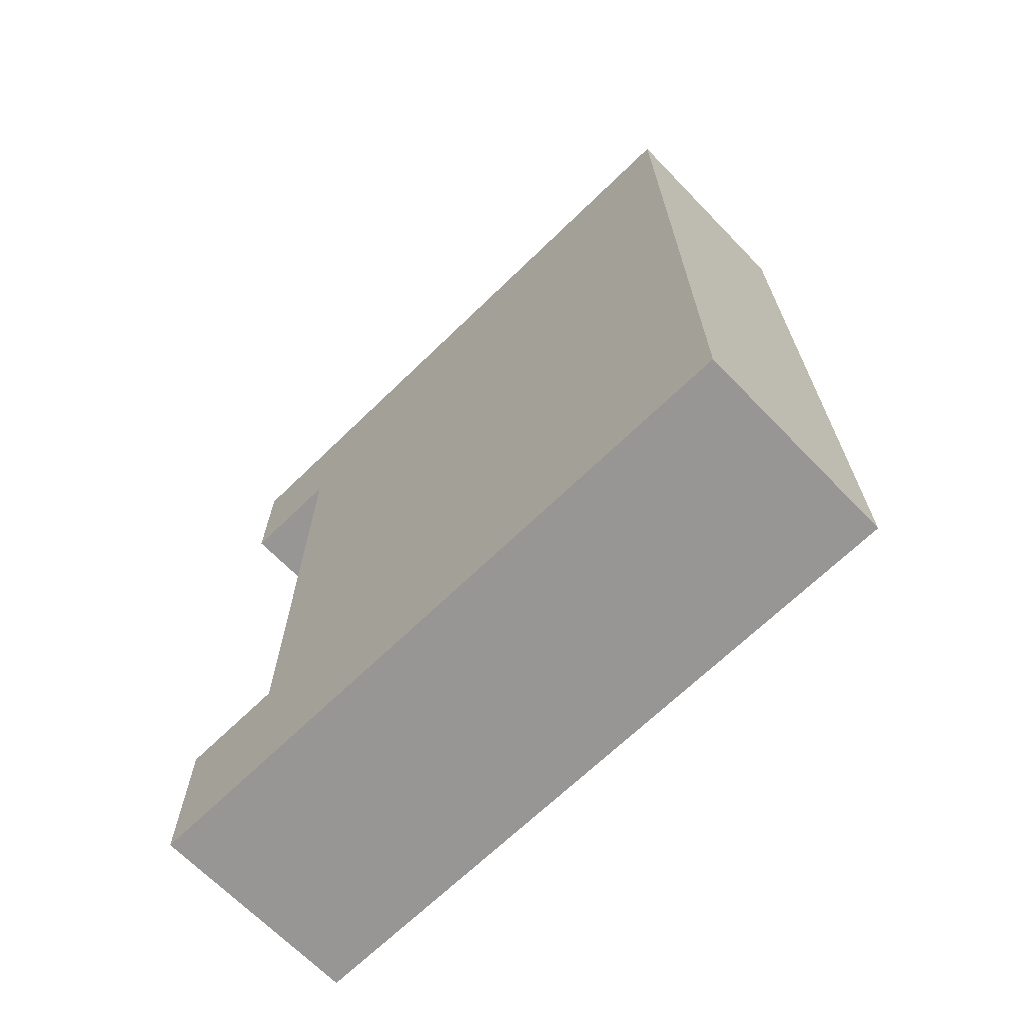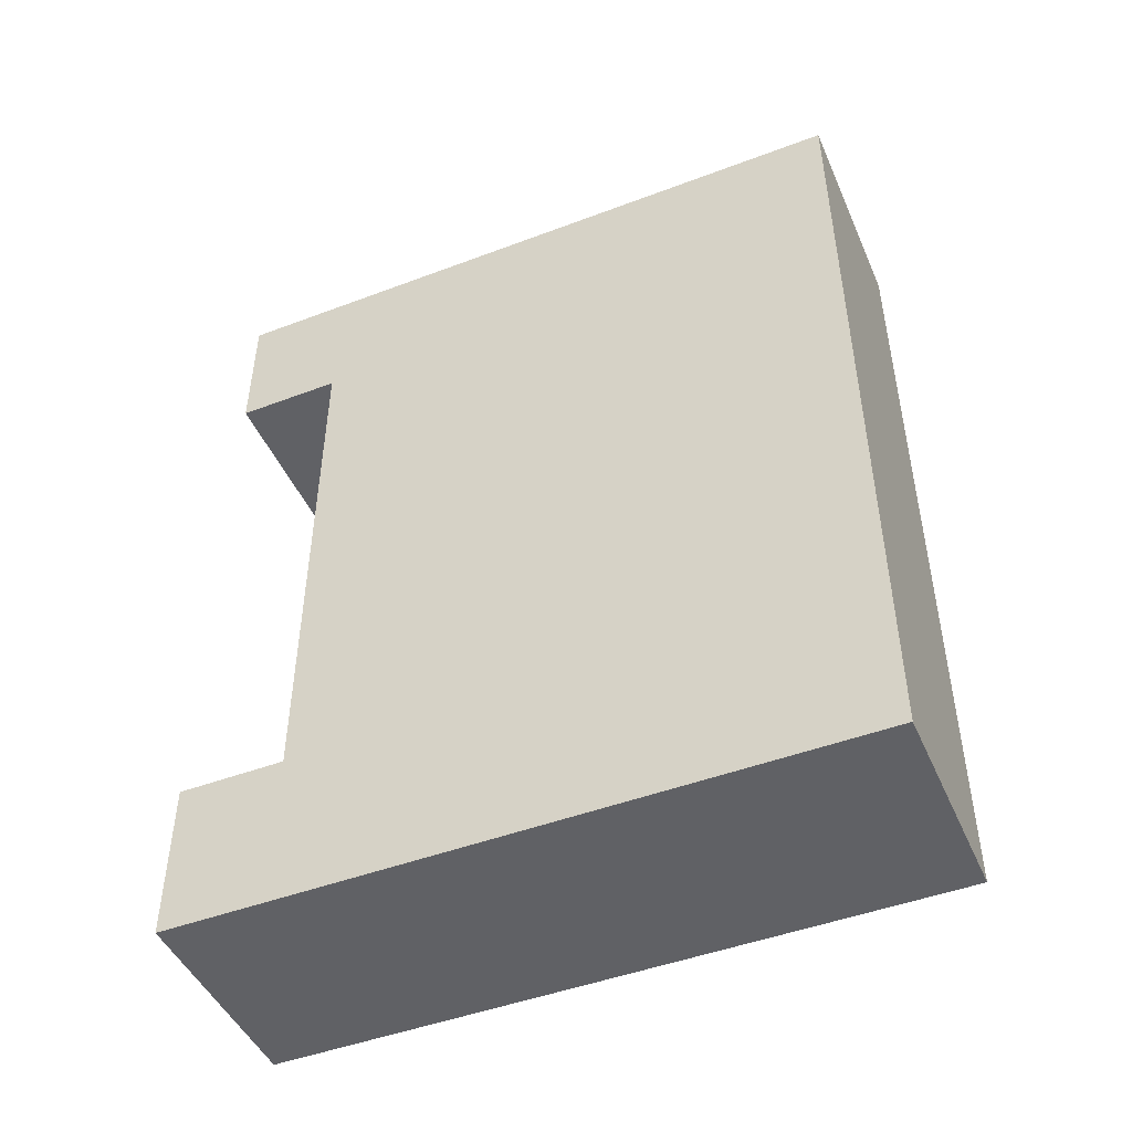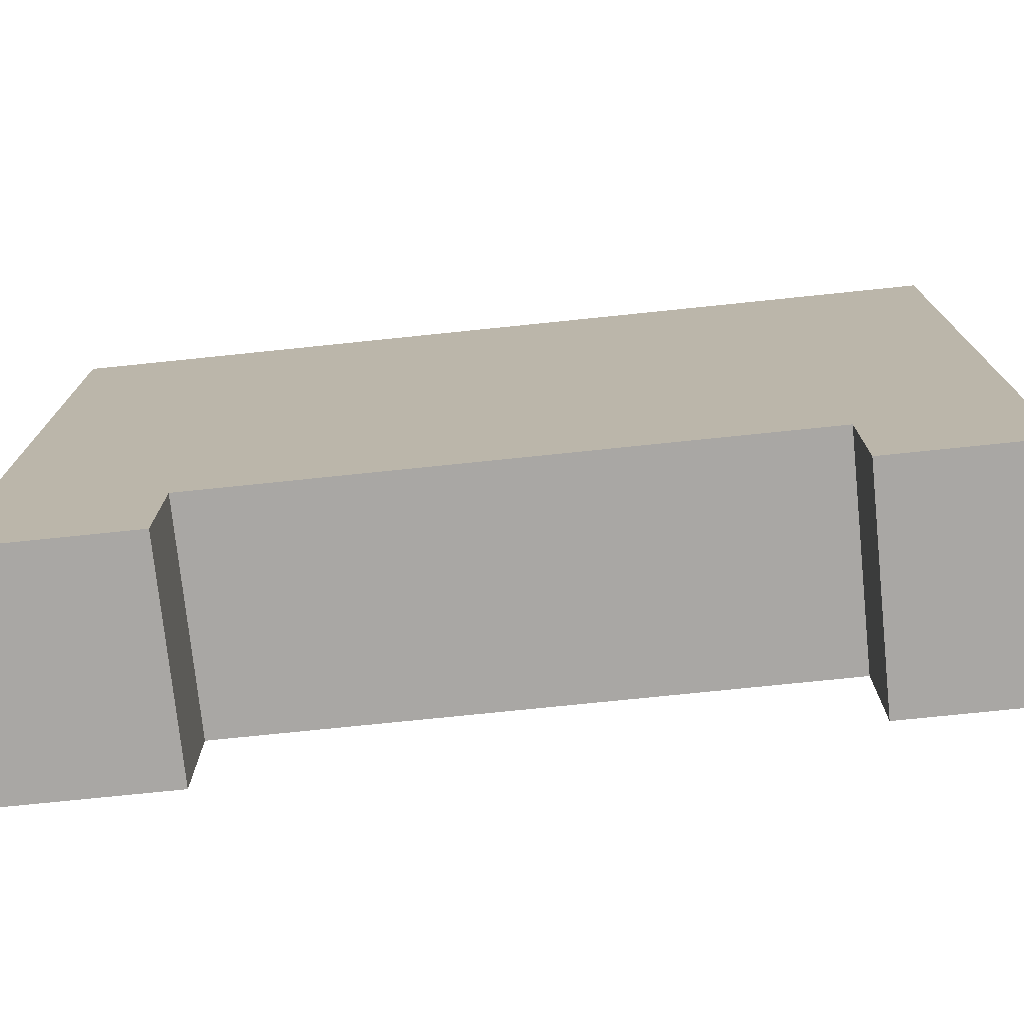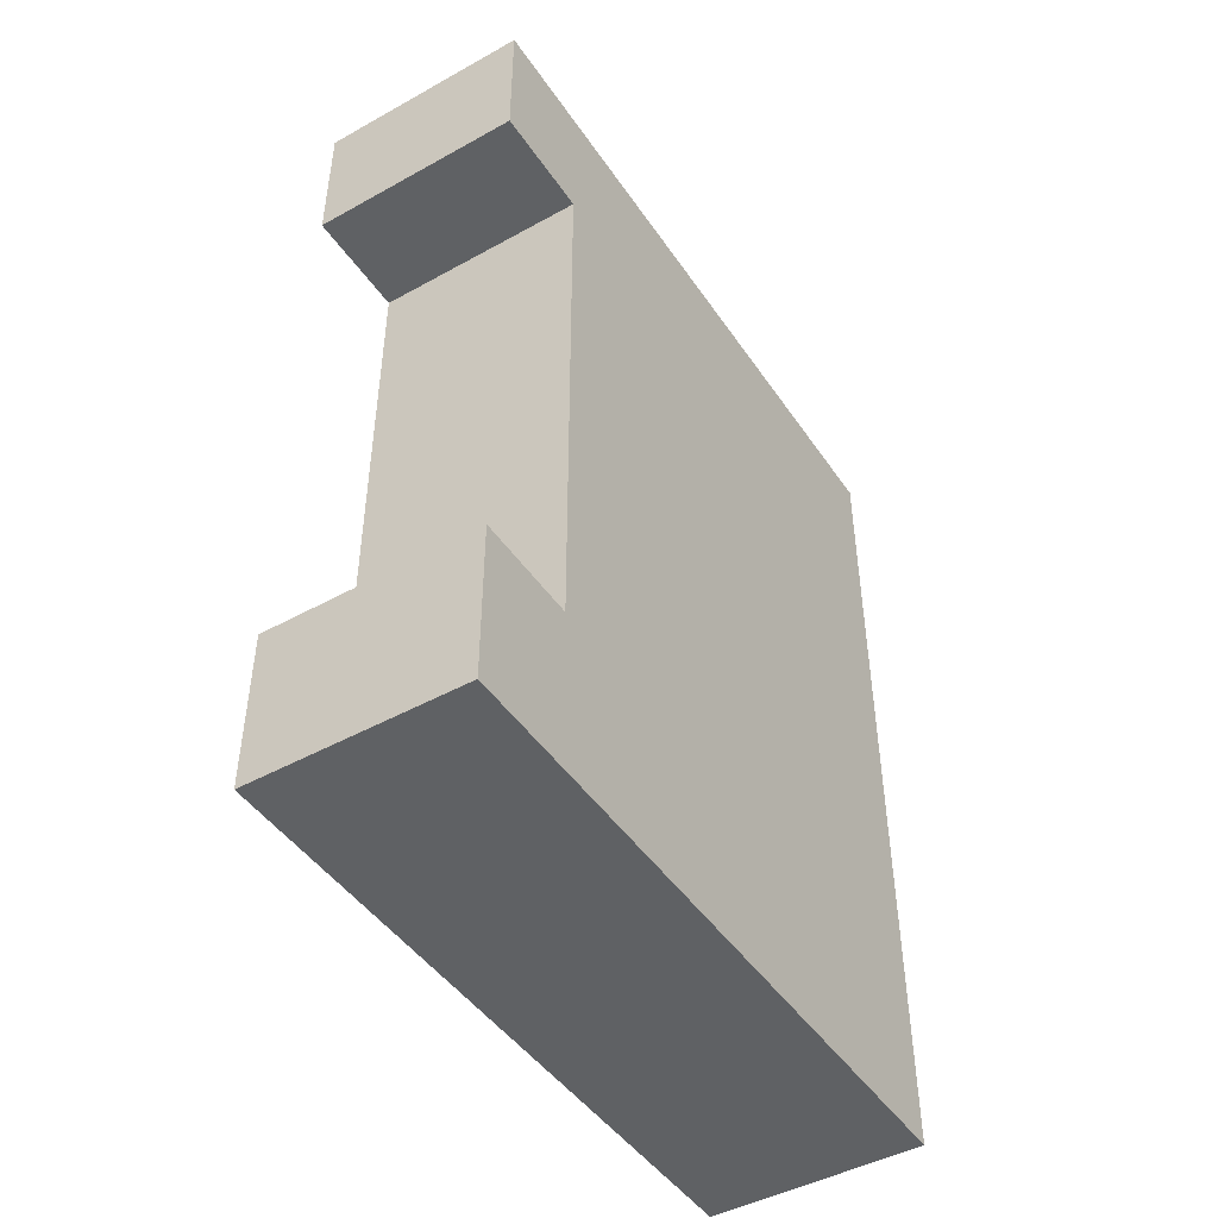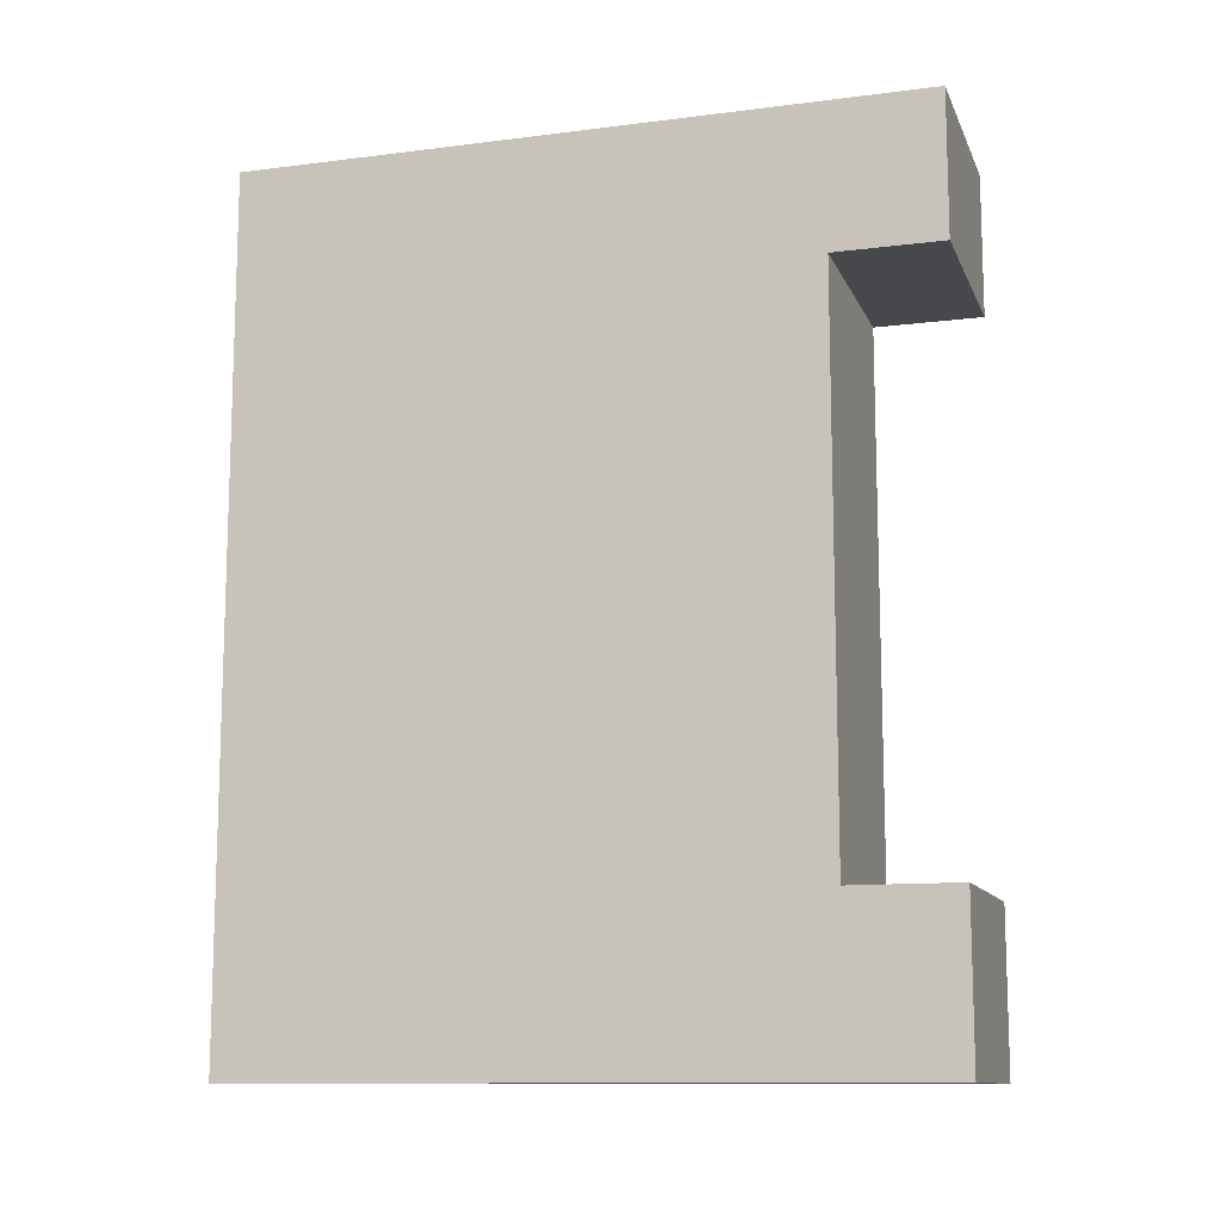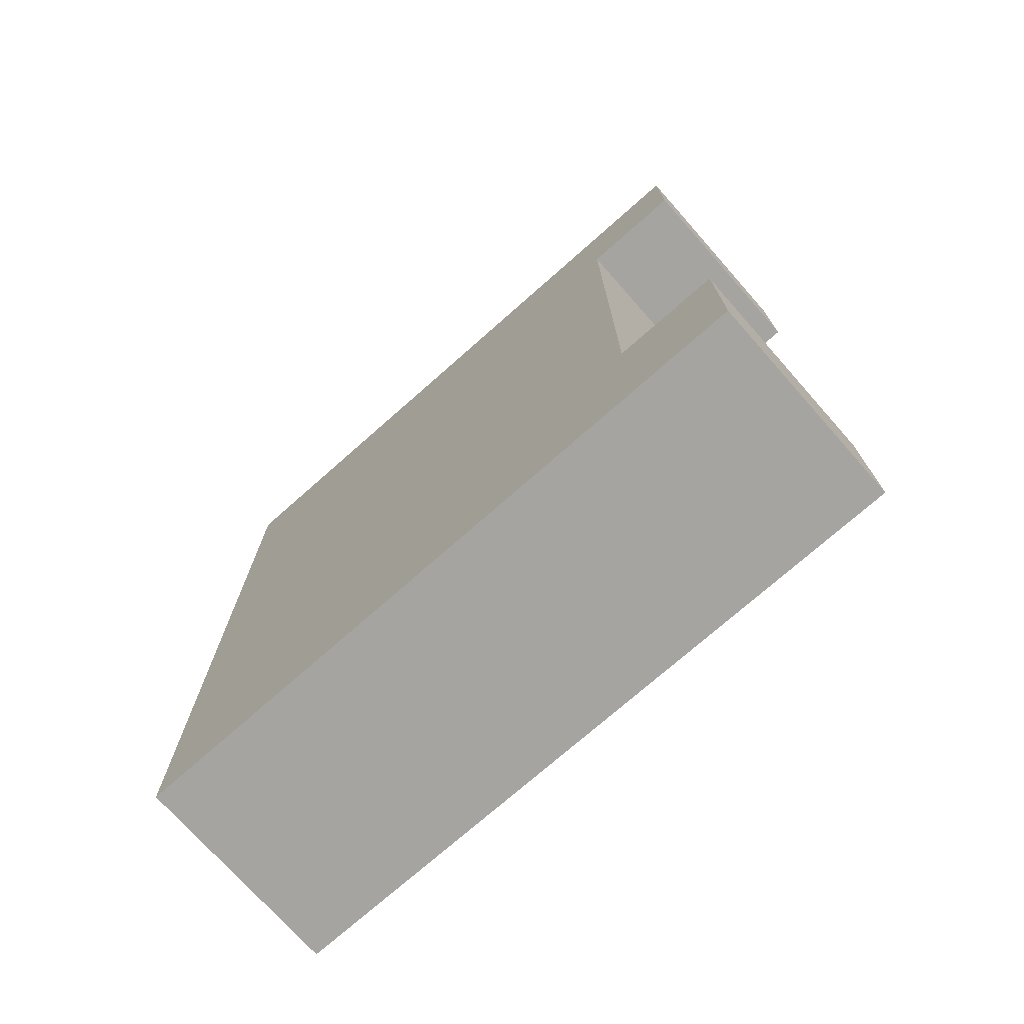
<metadata>
{"format":"obj","ext":"obj","renderer":"f3d","projection":"perspective","resolution":1024,"background":"white","views":[{"elev":-67.8,"azim":-45.8,"up":"+Y"},{"elev":-47.2,"azim":-66.9,"up":"+Y"},{"elev":-74.8,"azim":95.9,"up":"+Z"},{"elev":-46.2,"azim":-147.7,"up":"+Y"},{"elev":-11.6,"azim":106.9,"up":"+Y"},{"elev":-73.5,"azim":131.5,"up":"+Y"}]}
</metadata>
<code>
o
v 14.4 4.8 -11
v 14.4 4.8 -7.2
v 14.4 4.9 -10.2
v 14.4 4.9 -7.3
v 14.4 5.6 -10.8
v 14.4 5.6 -10.4
v 14.4 5.7 -11
v 14.4 5.7 -10.8
v 14.4 5.7 -10.4
v 14.4 5.7 -10.3
v 14.4 6.8 -10.2
v 14.4 6.8 -10
v 14.4 6.9 -10.3
v 14.4 6.9 -10
v 14.4 6.9 -7.3
v 14.4 6.9 -7.2
v 14.4 8.8 -11
v 14.4 8.8 -10.8
v 14.4 8.8 -10.4
v 14.4 8.8 -10.3
v 14.4 8.8 -7.2
v 14.4 8.9 -10.9
v 14.4 8.9 -10.8
v 14.4 9.5 -10.9
v 14.4 9.5 -7.2
v 14.4 9.6 -11
v 14.4 9.6 -7.2
v 15.6 4.8 -11
v 15.6 4.8 -7.2
v 15.6 4.9 -10.9
v 15.6 4.9 -7.3
v 15.6 5.6 -10.9
v 15.6 5.6 -10.8
v 15.6 5.7 -11
v 15.6 5.7 -10.8
v 15.6 5.7 -10.4
v 15.6 5.7 -10.3
v 15.6 6.9 -7.3
v 15.6 6.9 -7.2
v 15.6 8.8 -11
v 15.6 8.8 -10.8
v 15.6 8.8 -10.4
v 15.6 8.8 -10.3
v 15.6 8.8 -7.2
v 15.6 8.9 -10.9
v 15.6 8.9 -10.8
v 15.6 9.5 -10.9
v 15.6 9.5 -7.2
v 15.6 9.6 -11
v 15.6 9.6 -7.2
v 14.4 4.8 -11
v 14.4 5.7 -11
v 14.4 8.8 -11
v 14.4 9.6 -11
v 15.6 4.8 -11
v 15.6 5.7 -11
v 15.6 8.8 -11
v 15.6 9.6 -11
v 14.4 5.7 -10.4
v 14.4 8.8 -10.4
v 15.6 5.7 -10.4
v 15.6 8.8 -10.4
v 14.4 4.8 -7.2
v 14.4 6.9 -7.2
v 14.4 8.8 -7.2
v 14.4 9.5 -7.2
v 14.4 9.6 -7.2
v 15.6 4.8 -7.2
v 15.6 6.9 -7.2
v 15.6 8.8 -7.2
v 15.6 9.5 -7.2
v 15.6 9.6 -7.2
v 14.4 4.8 -11
v 15.6 4.8 -11
v 14.4 4.8 -7.2
v 15.6 4.8 -7.2
v 14.4 8.8 -11
v 15.6 8.8 -11
v 14.4 8.8 -10.8
v 15.6 8.8 -10.8
v 14.4 8.8 -10.4
v 15.6 8.8 -10.4
v 14.4 5.7 -11
v 15.6 5.7 -11
v 14.4 5.7 -10.8
v 15.6 5.7 -10.8
v 14.4 5.7 -10.4
v 15.6 5.7 -10.4
v 14.4 9.6 -11
v 15.6 9.6 -11
v 14.4 9.6 -7.2
v 15.6 9.6 -7.2
f 1 2 3
f 3 2 4
f 1 3 5
f 5 3 6
f 1 5 7
f 5 6 8
f 7 5 8
f 6 3 9
f 8 6 9
f 9 3 10
f 3 4 11
f 10 3 11
f 11 4 12
f 9 10 13
f 10 11 13
f 11 12 13
f 12 4 14
f 13 12 14
f 4 2 15
f 14 4 15
f 15 2 16
f 9 13 19
f 13 14 20
f 14 15 20
f 19 13 20
f 15 16 20
f 20 16 21
f 17 18 22
f 18 19 23
f 22 18 23
f 19 20 23
f 20 21 23
f 17 22 24
f 22 23 24
f 23 21 25
f 24 23 25
f 17 24 26
f 24 25 26
f 26 25 27
f 30 29 28
f 31 29 30
f 32 30 28
f 32 31 30
f 33 31 32
f 34 32 28
f 34 33 32
f 35 31 33
f 35 33 34
f 36 31 35
f 37 31 36
f 38 29 31
f 38 31 37
f 39 29 38
f 42 37 36
f 43 38 37
f 43 39 38
f 43 37 42
f 44 39 43
f 45 41 40
f 46 42 41
f 46 41 45
f 46 43 42
f 46 44 43
f 47 45 40
f 47 46 45
f 48 44 46
f 48 46 47
f 49 47 40
f 49 48 47
f 50 48 49
f 51 52 55
f 55 52 56
f 53 54 57
f 57 54 58
f 59 60 61
f 61 60 62
f 68 64 63
f 69 65 64
f 69 64 68
f 70 66 65
f 70 65 69
f 71 67 66
f 71 66 70
f 72 67 71
f 73 74 75
f 75 74 76
f 77 78 79
f 79 78 80
f 79 80 81
f 81 80 82
f 85 84 83
f 86 84 85
f 87 86 85
f 88 86 87
f 91 90 89
f 92 90 91

</code>
